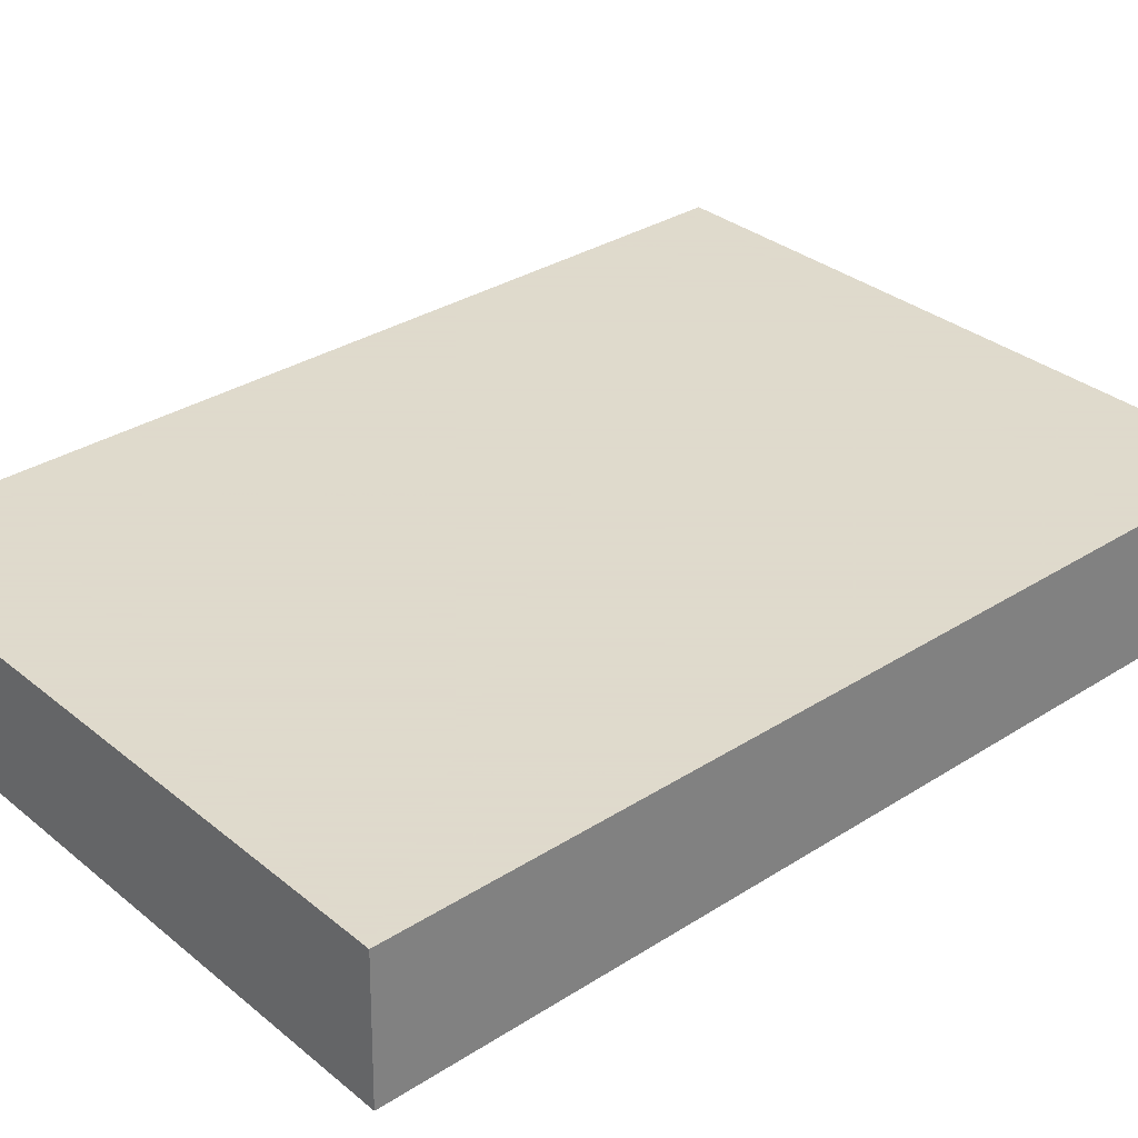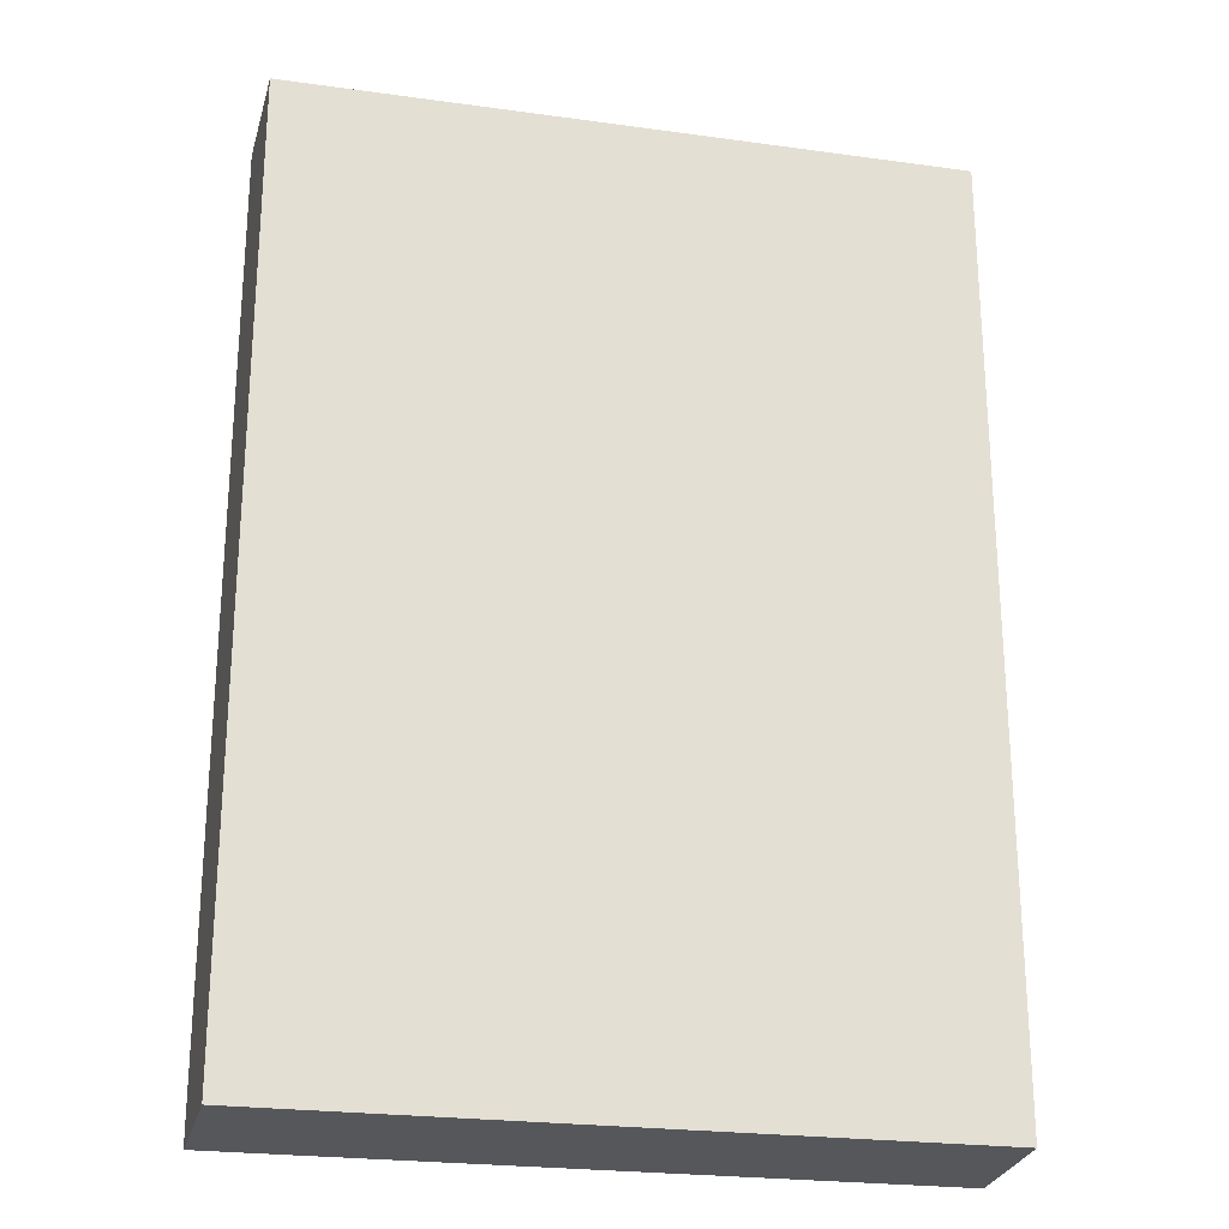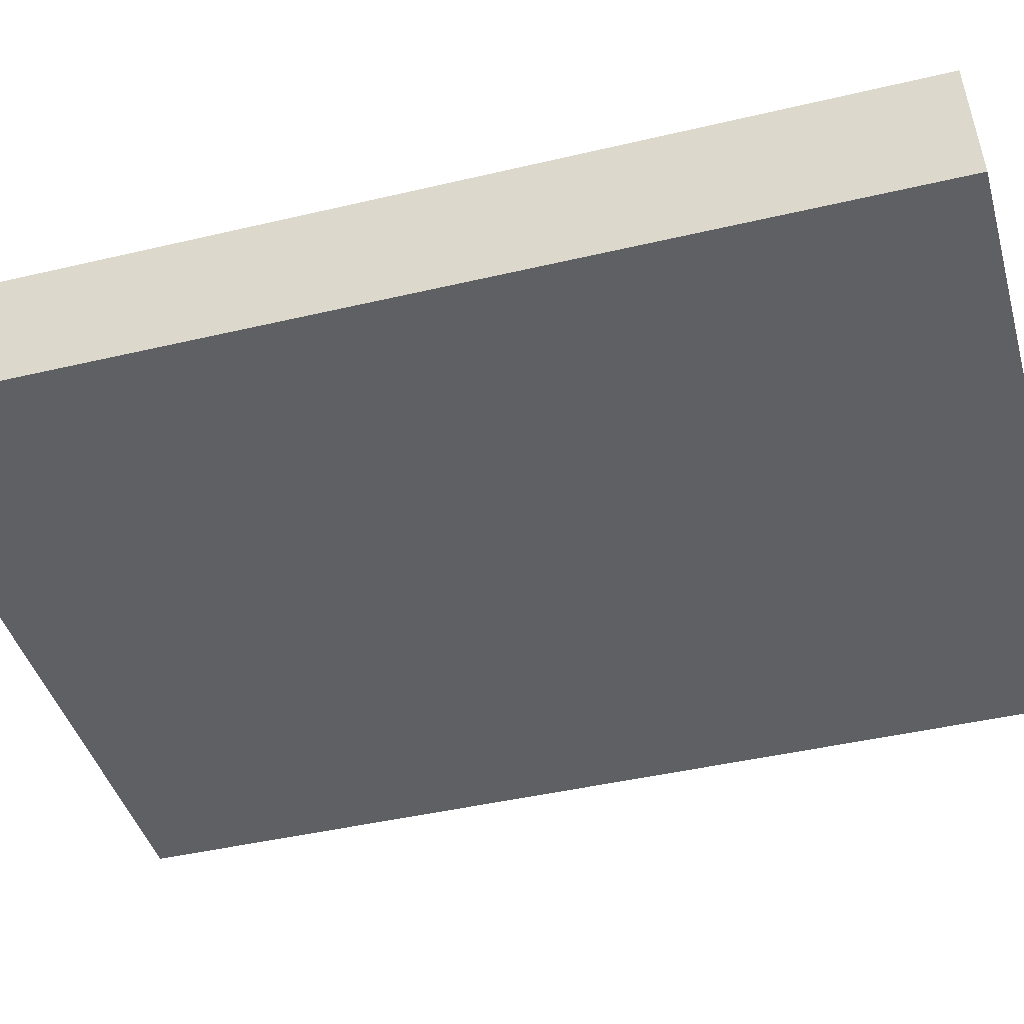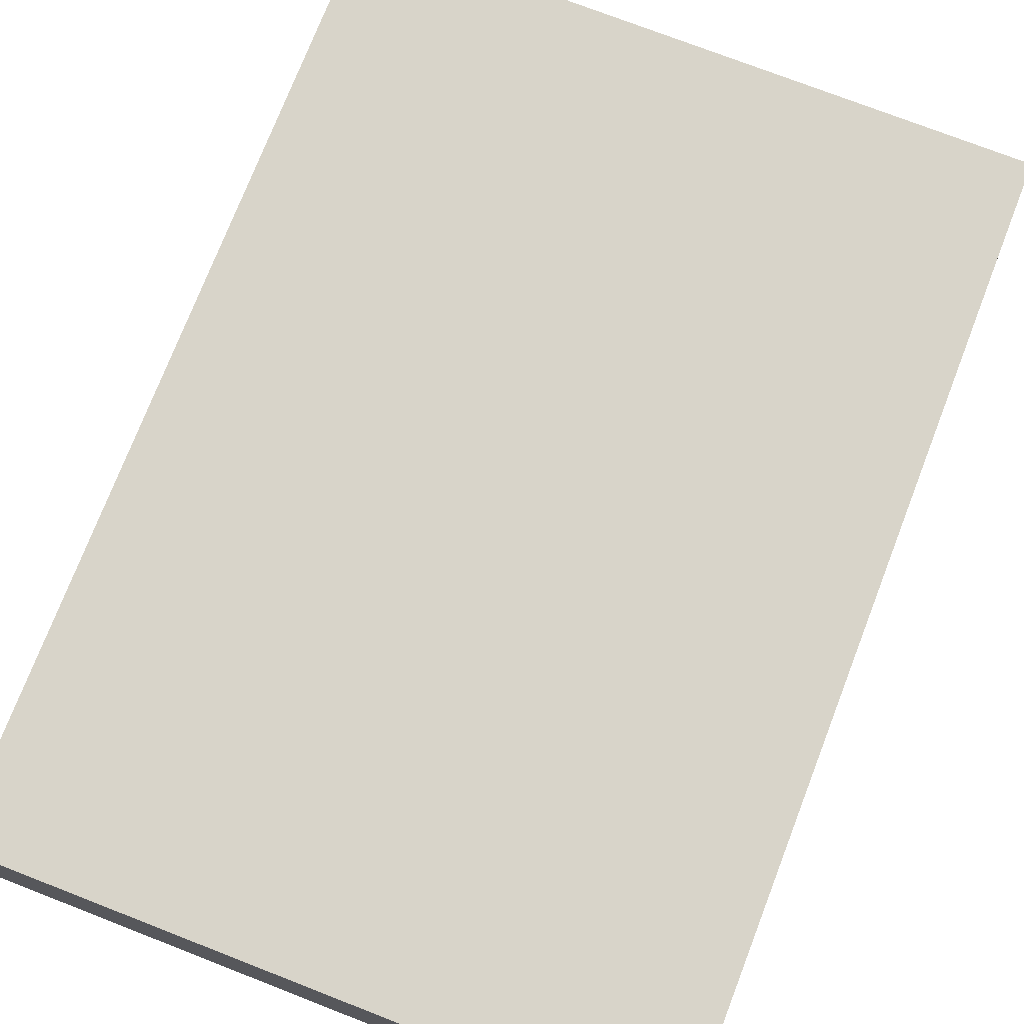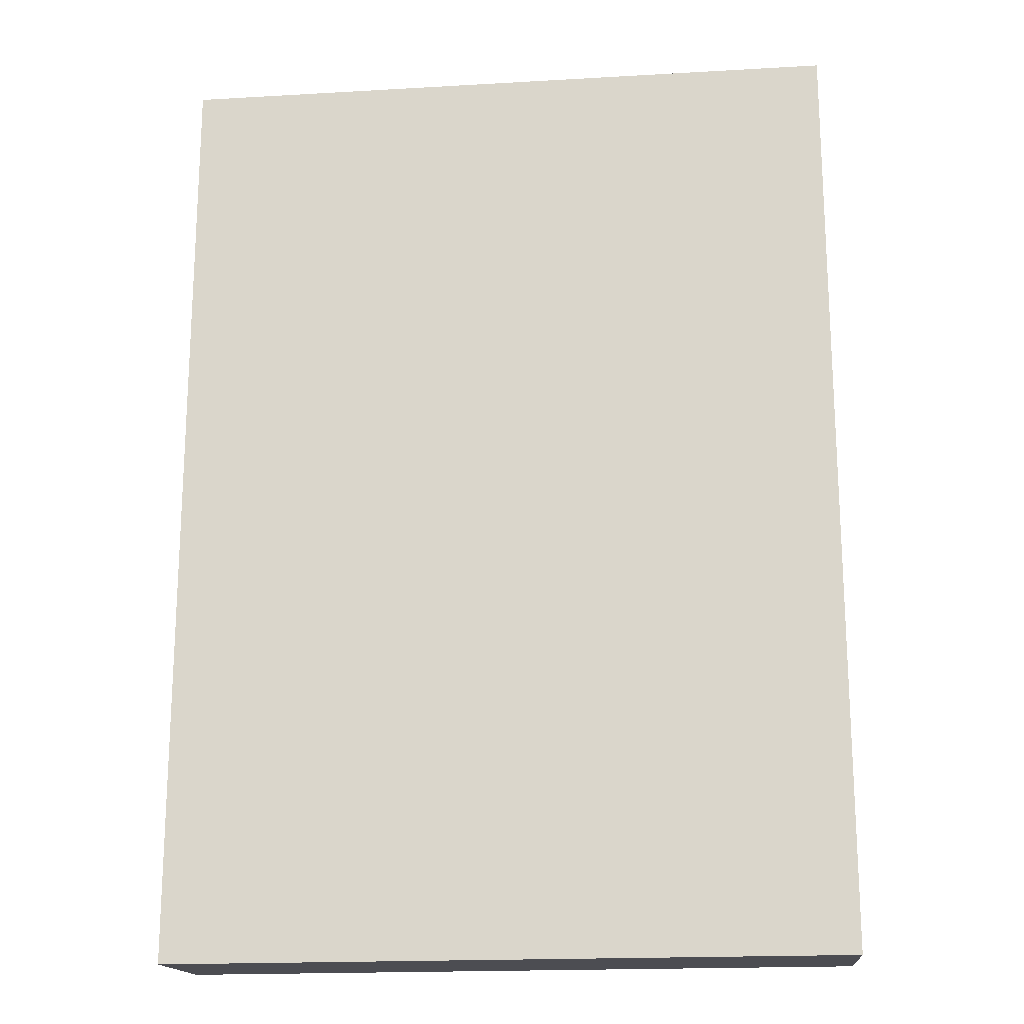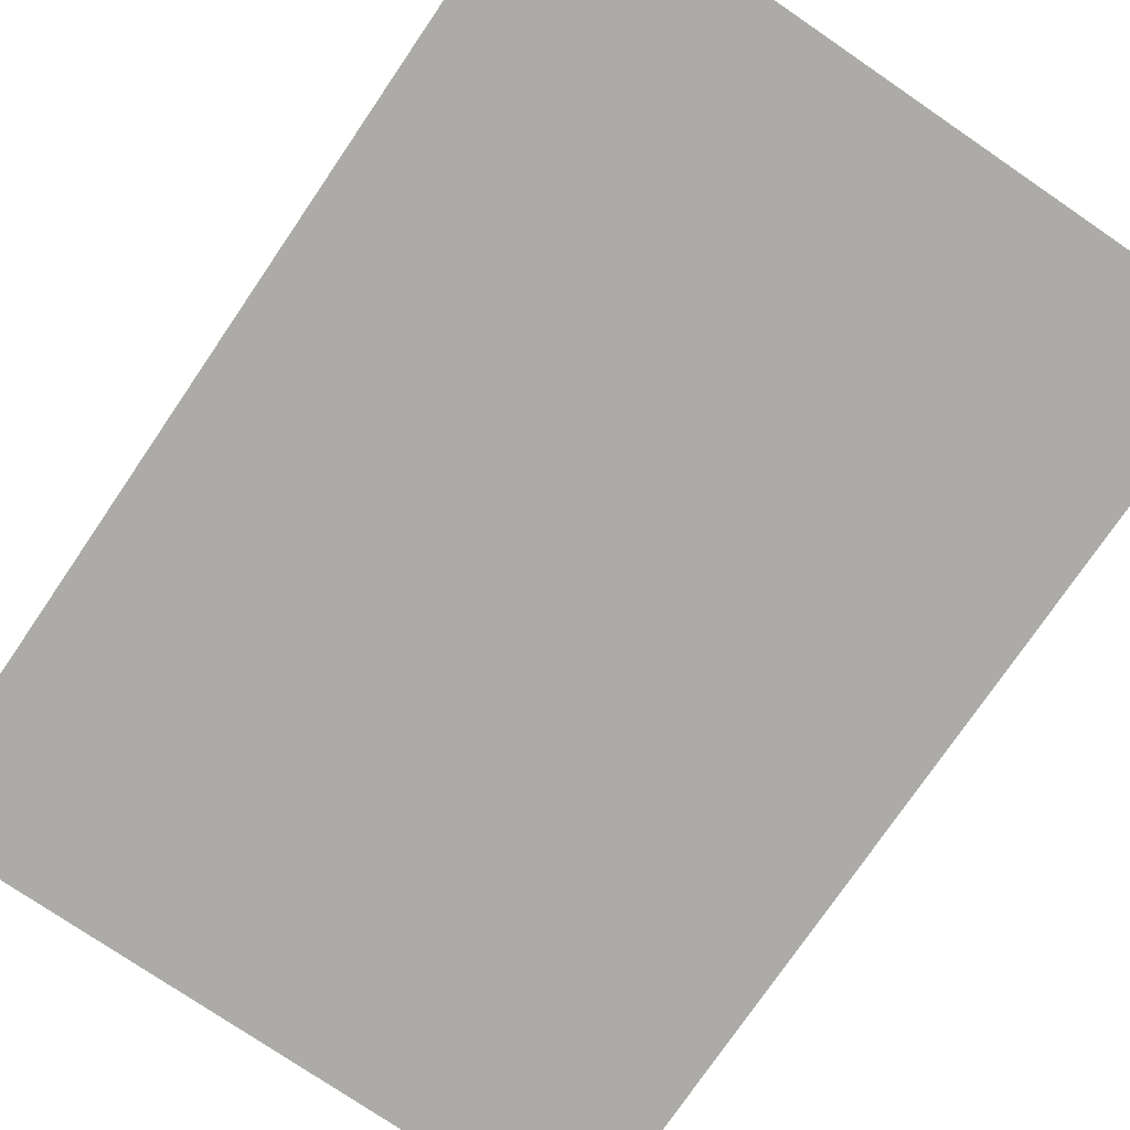
<metadata>
{"format":"obj","ext":"obj","renderer":"f3d","projection":"perspective","resolution":1024,"background":"white","views":[{"elev":32.4,"azim":-131.6,"up":"+Y"},{"elev":-24.2,"azim":167.2,"up":"+Z"},{"elev":-43.1,"azim":105.7,"up":"+Y"},{"elev":75.0,"azim":21.2,"up":"+Y"},{"elev":-18.7,"azim":6.3,"up":"+Z"},{"elev":-76.3,"azim":-34.3,"up":"+Y"}]}
</metadata>
<code>
v -0.1807 -0.2834 -0.1025
v -0.07501 -0.2623 0.0455
v -0.07441 -0.2834 0.04634
v -0.1807 -0.2834 0.04634
v -0.07441 -0.2834 -0.1025
v -0.1801 -0.2623 -0.1017
v -0.1801 -0.2623 0.0455
v -0.07501 -0.2623 -0.1017
f 5 6 8
f 3 2 4
f 1 3 4
f 3 1 5
f 2 3 5
f 1 4 6
f 5 1 6
f 4 2 7
f 2 6 7
f 6 4 7
f 2 5 8
f 6 2 8

</code>
